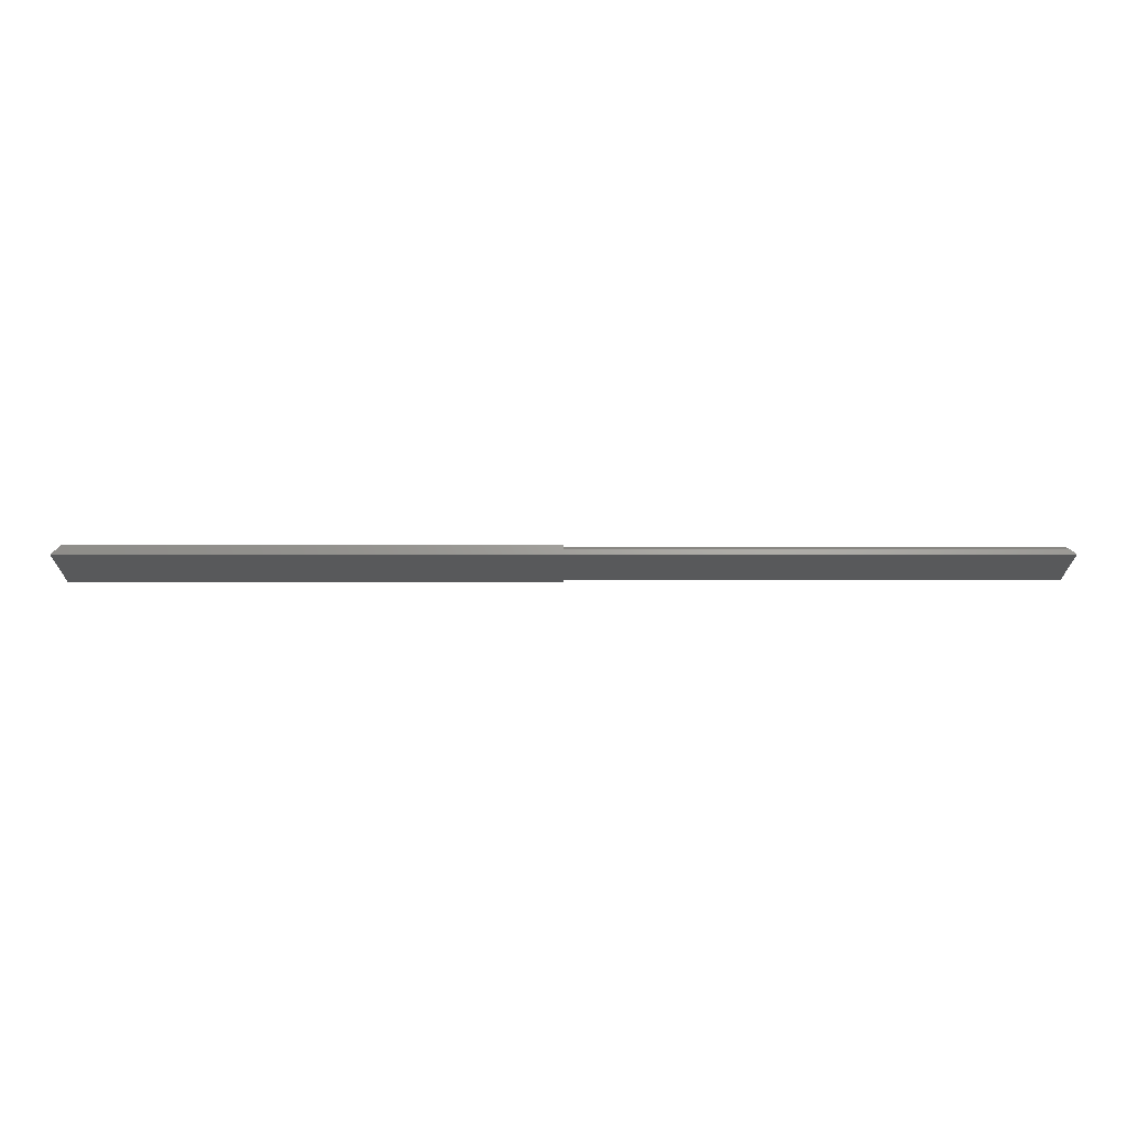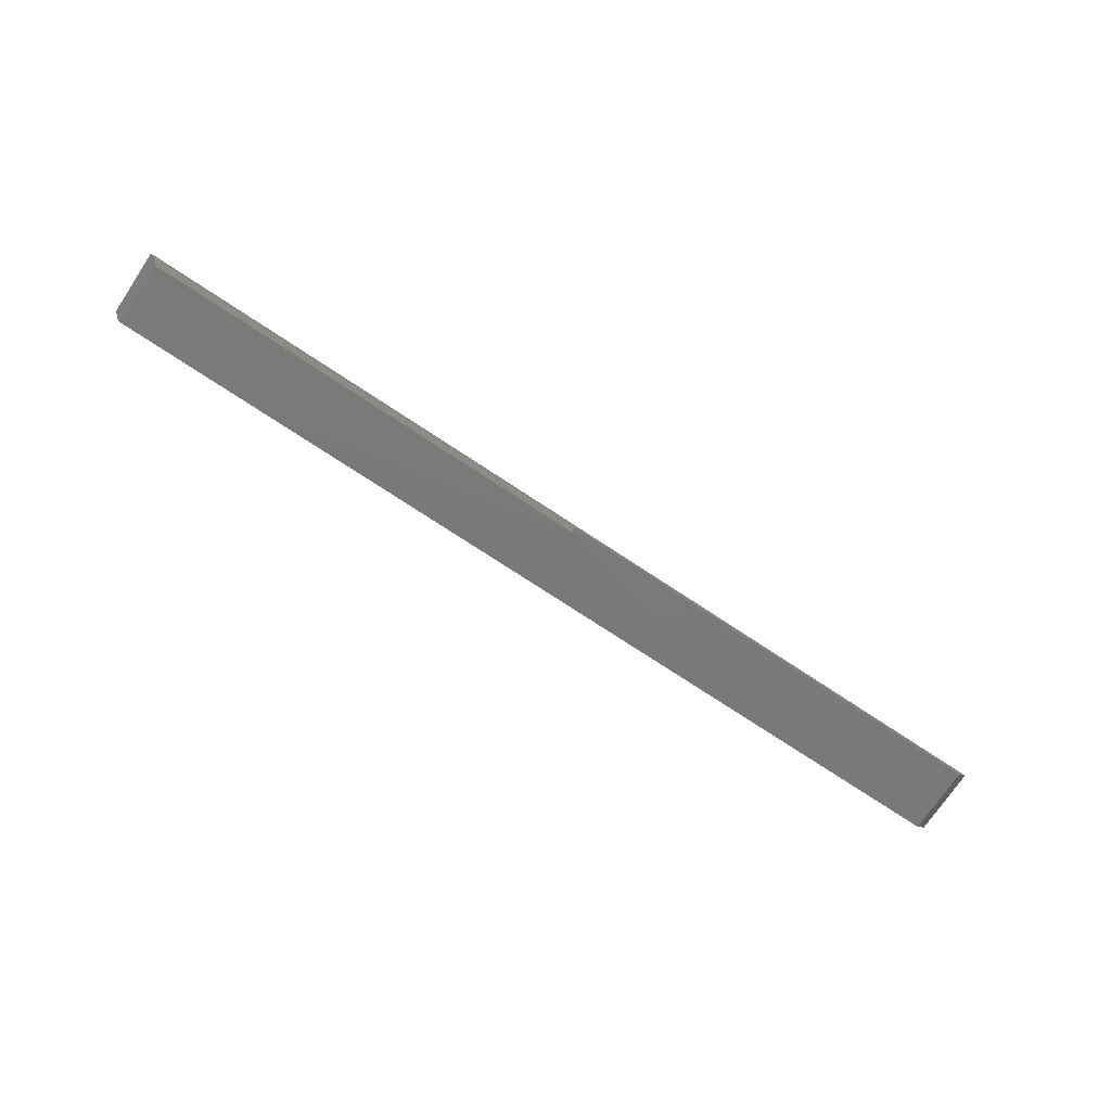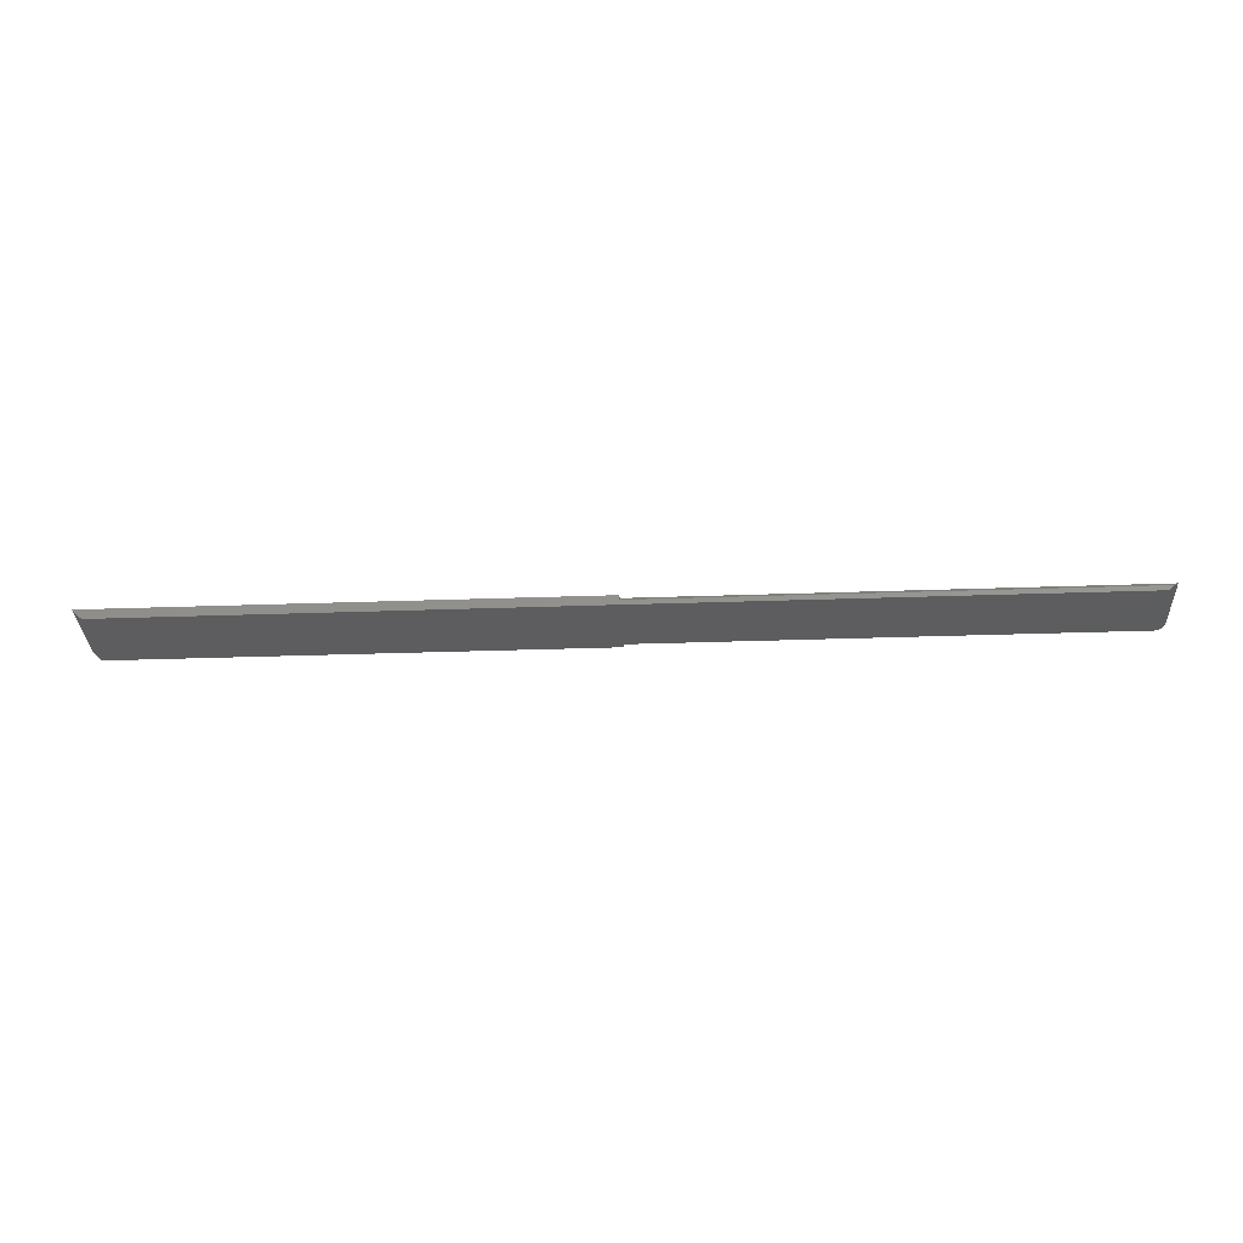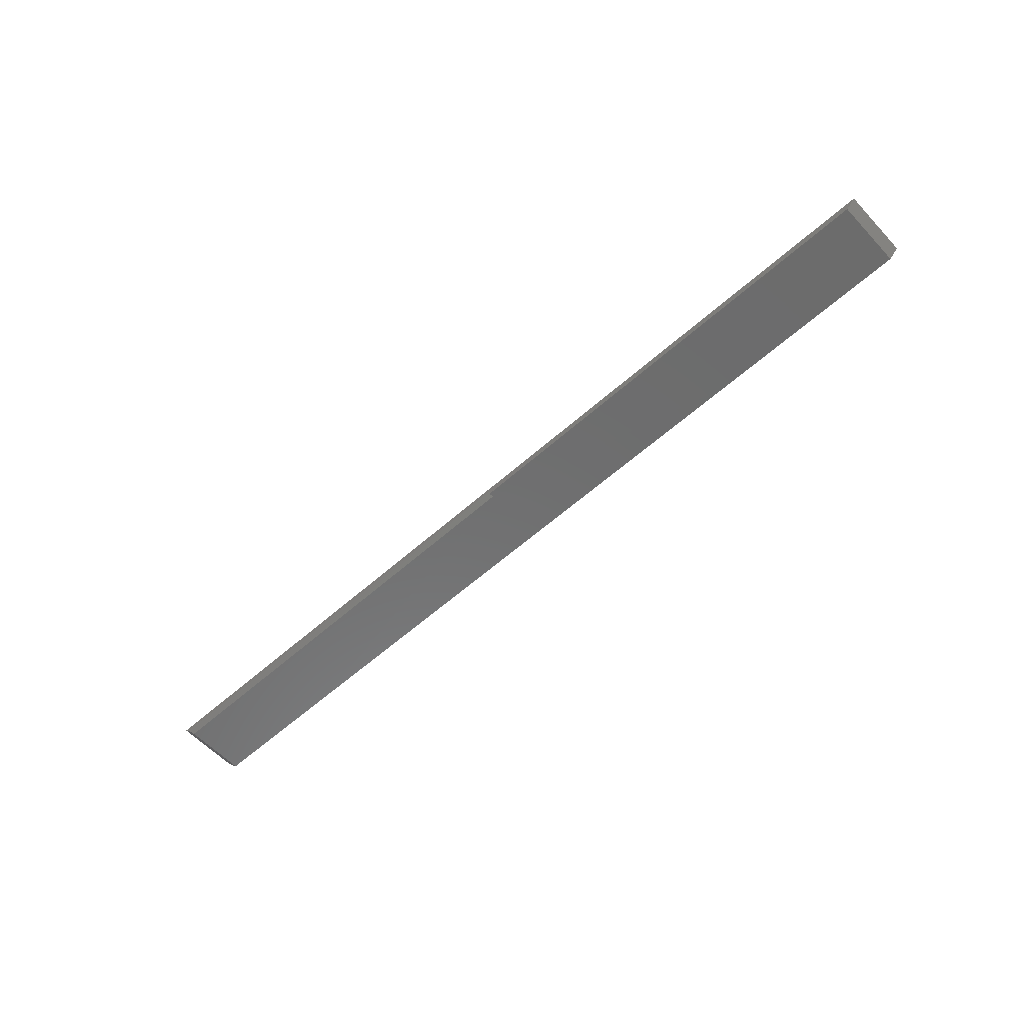
<metadata>
{"format":"stl","ext":"stl","renderer":"f3d","projection":"perspective","resolution":1024,"background":"white","views":[{"elev":68.2,"azim":-0.0,"up":"+Y"},{"elev":-72.7,"azim":146.3,"up":"+Z"},{"elev":-32.3,"azim":2.8,"up":"+Z"},{"elev":-58.7,"azim":-137.4,"up":"+Z"}]}
</metadata>
<code>
# stl→obj: 22 verts, 40 faces
v 4.884e-19 -0.1094 0.007977
v 9.568e-19 -0.1094 0.01562
v -0.75 -0.1094 0.01562
v -0.7342 -0.1094 -0.0001645
v 0.7422 -0.1094 0.007977
v -0.4105 -0.1094 -0.0001645
v 0 -0.1094 0
v 0.4974 -0.1094 -3.046e-17
v 0.7342 -0.1094 -4.496e-17
v 0.75 0 0.01579
v 0.742 0 0.007812
v 9.668e-19 0 0.01579
v -0.75 0 0.01562
v 4.784e-19 0 0.007812
v -0.7342 0 -0.0001645
v -0.4105 0 -0.0001645
v -1.007e-20 0 -0.0001645
v 1.128e-17 -0.1016 0.01562
v 8.674e-19 -0.007812 -0.0001645
v 0.75 -0.1016 0.01579
v 0.4974 -0.007812 -3.046e-17
v 0.7342 -0.007812 -4.496e-17
f 1 2 3
f 1 3 4
f 1 4 5
f 5 4 6
f 5 6 7
f 5 7 8
f 5 8 9
f 10 11 12
f 11 13 12
f 11 14 13
f 14 15 13
f 15 14 16
f 14 17 16
f 4 15 6
f 6 15 16
f 13 15 3
f 3 15 4
f 18 2 1
f 19 17 14
f 5 20 1
f 1 20 18
f 20 10 18
f 18 10 12
f 21 19 14
f 21 14 11
f 21 11 22
f 7 19 8
f 8 19 21
f 18 13 2
f 18 12 13
f 2 13 3
f 17 6 16
f 17 19 6
f 6 19 7
f 10 22 11
f 22 10 9
f 9 10 20
f 9 20 5
f 8 21 9
f 9 21 22

</code>
